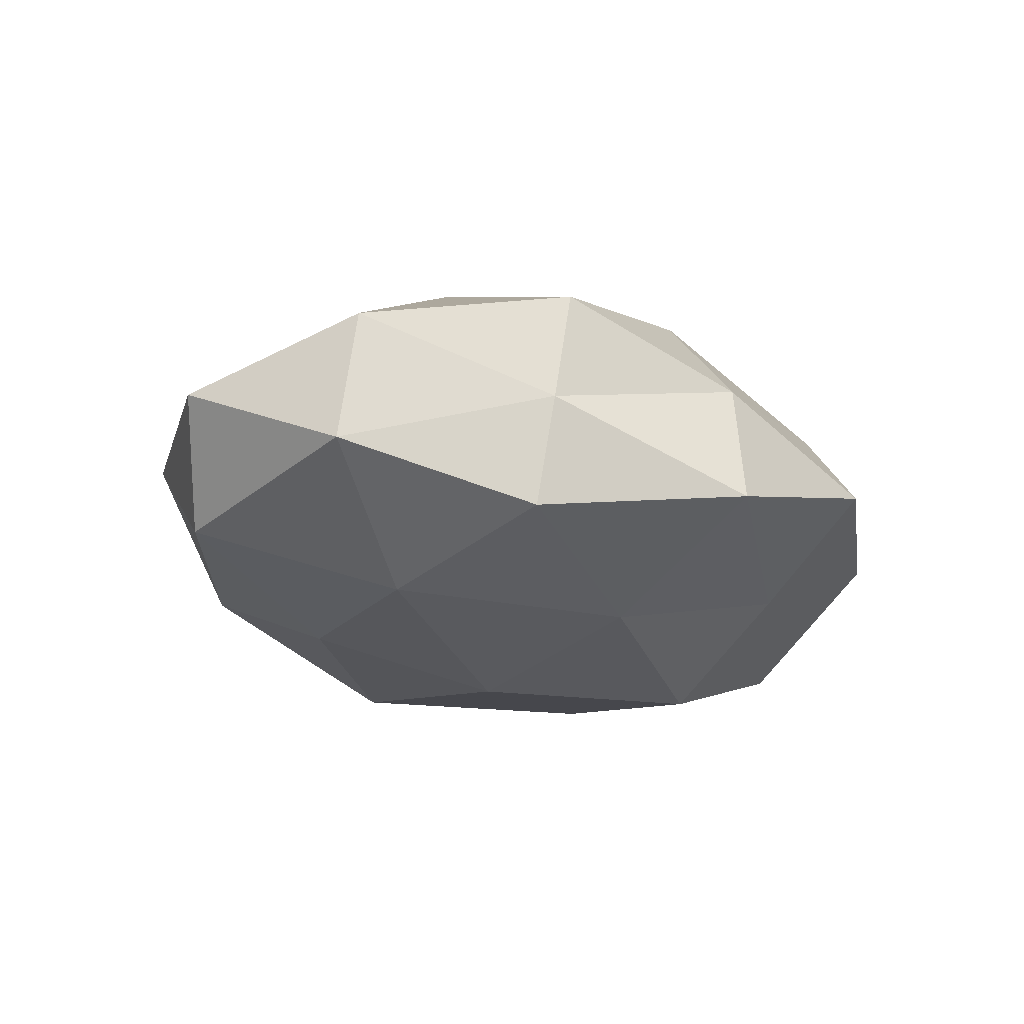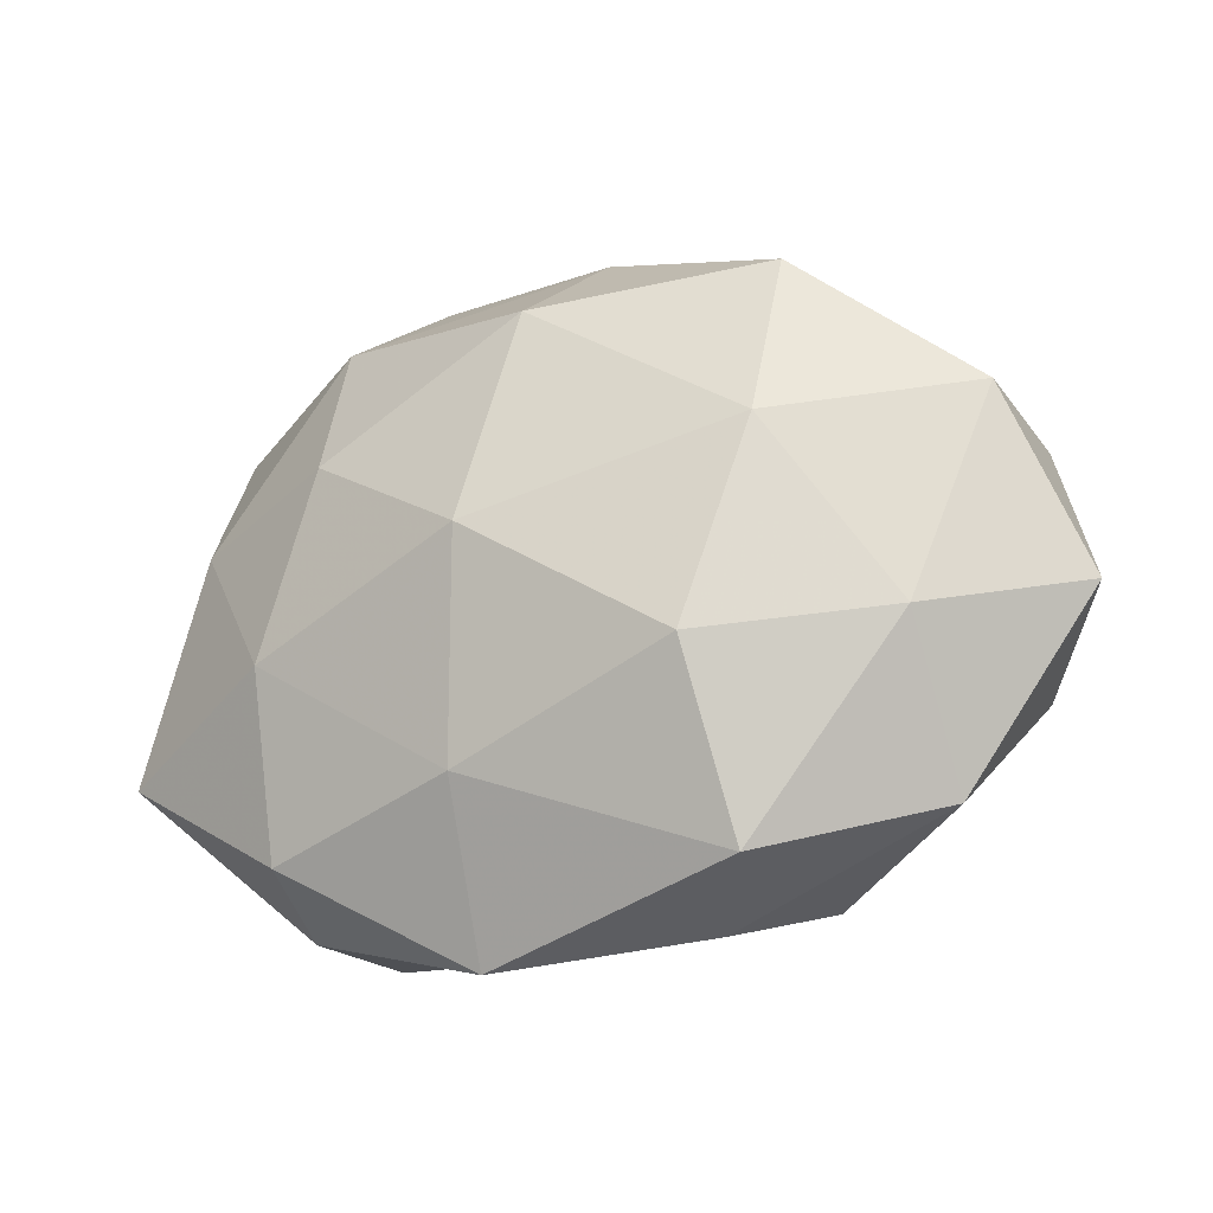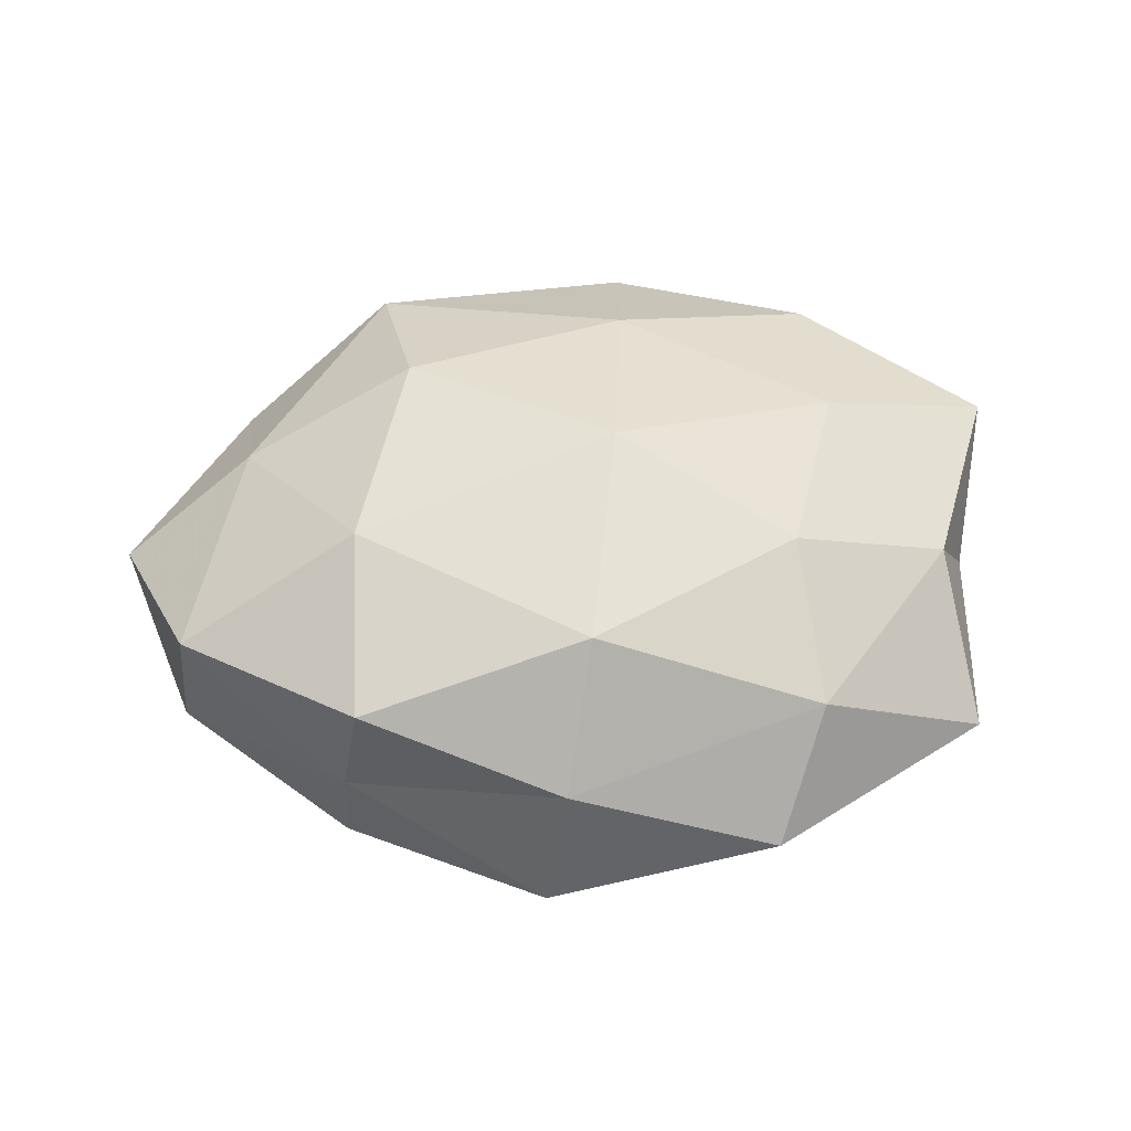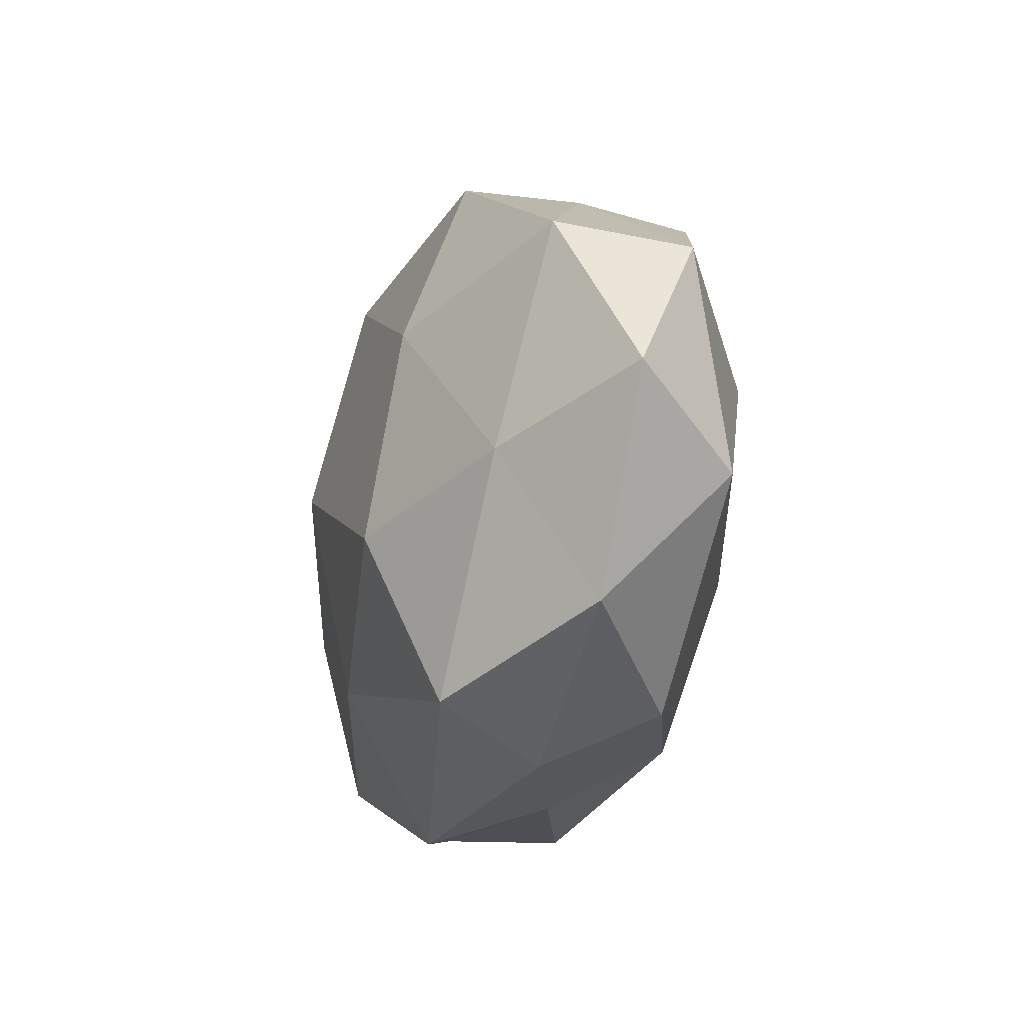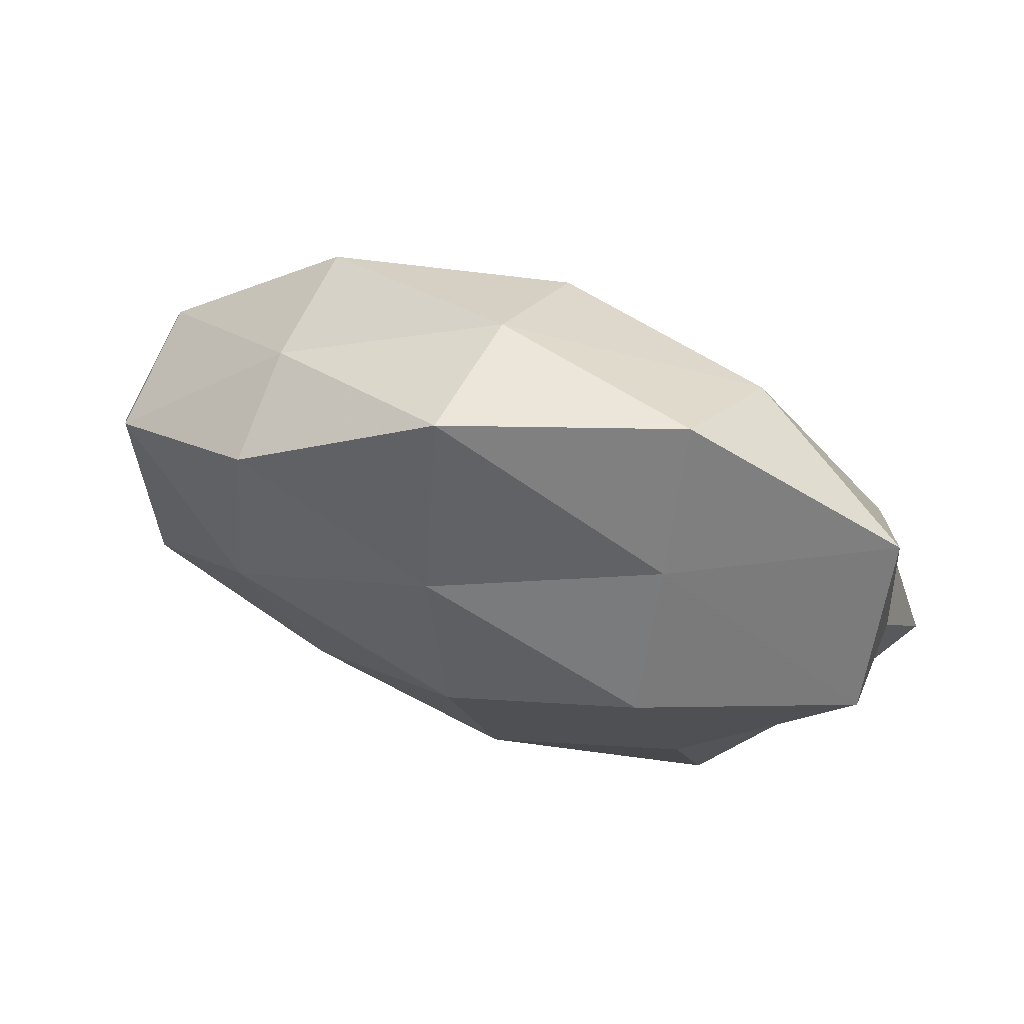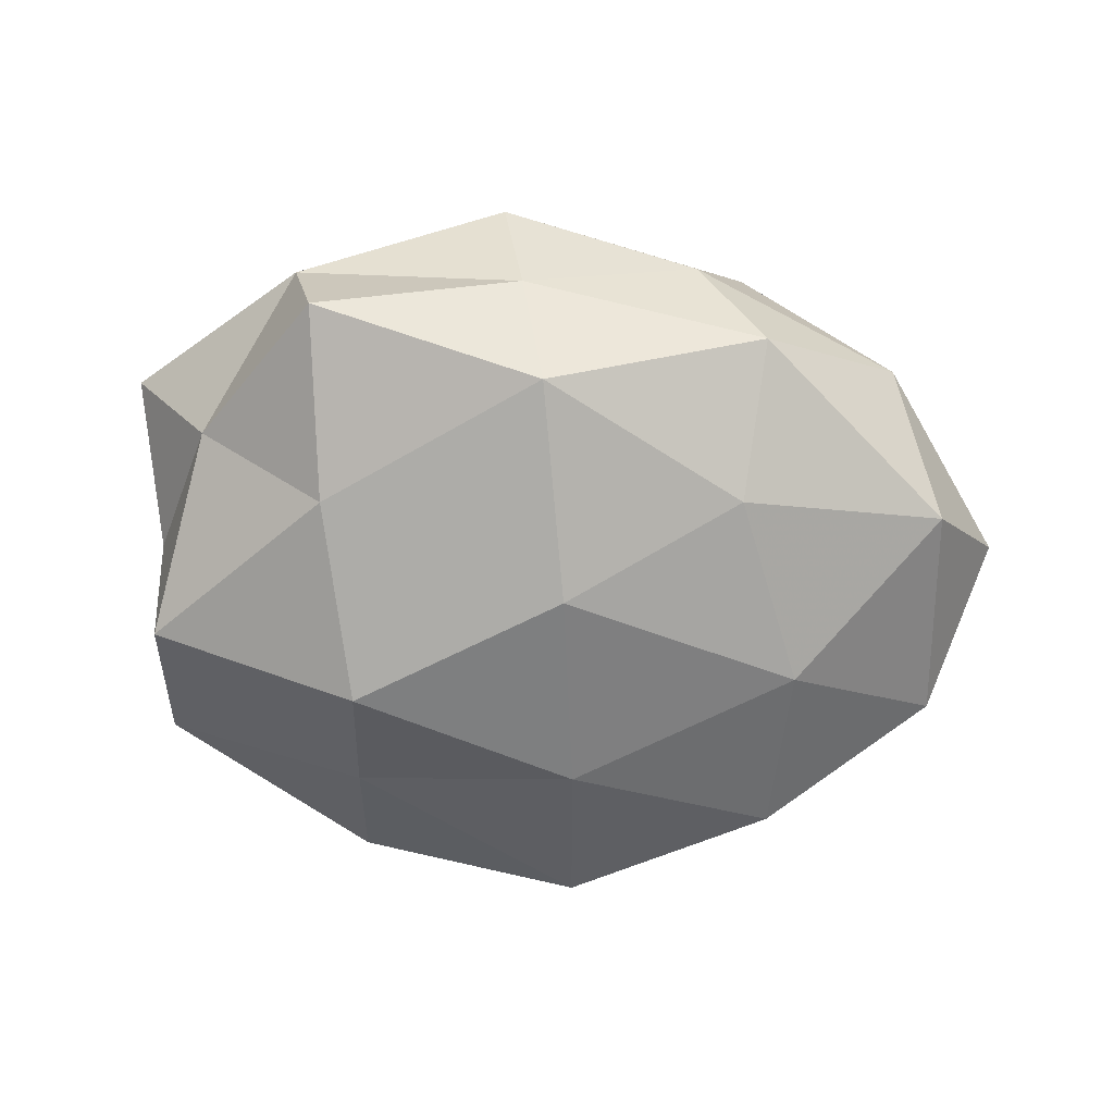
<metadata>
{"format":"obj","ext":"obj","renderer":"f3d","projection":"perspective","resolution":1024,"background":"white","views":[{"elev":-21.6,"azim":128.9,"up":"+Z"},{"elev":-22.6,"azim":24.6,"up":"+Y"},{"elev":50.8,"azim":175.2,"up":"+Z"},{"elev":-24.8,"azim":75.2,"up":"+Y"},{"elev":66.4,"azim":-162.2,"up":"+Y"},{"elev":-69.3,"azim":-5.3,"up":"+Z"}]}
</metadata>
<code>
v -0.03369 -0.007893 0.02025
v -0.007885 -0.02455 0.0211
v 0.05013 -0.01438 -0.01343
v -0.04918 0.02971 -0.001403
v -0.05021 0.01024 -0.01552
v 0.06014 -0.006102 0.0006621
v 0.02974 0.03329 0.01438
v -0.006435 -0.03891 -0.00645
v -0.02592 0.01529 0.02101
v 0.005763 0.0231 -0.02167
v 0.02365 -0.03619 0.01547
v 0.02071 -0.01434 0.0248
v -0.0224 0.0295 -0.01358
v -0.04607 -0.01525 -0.00772
v 0.02342 -0.01686 -0.02105
v -0.02329 0.01281 -0.02551
v 0.04266 -0.01078 0.01356
v 0.03207 0.03238 -0.0005581
v 0.0021 -0.003375 -0.02641
v 0.04356 -0.0293 0.001024
v 0.0007923 0.02942 0.02196
v 0.0161 -0.04077 0.000987
v 0.05176 0.01602 0.008761
v -0.05684 -0.01633 0.008428
v -0.02742 0.03453 0.01223
v -0.0337 -0.03049 0.01435
v 0.03288 0.006438 -0.02141
v -0.02927 -0.01202 -0.02122
v -0.04641 0.01106 0.0116
v 0.004912 0.04206 0.006973
v -0.05164 0.003432 -0.0008111
v 0.0532 0.01418 -0.008498
v -0.004501 0.001766 0.02767
v -0.02117 0.04566 -0.001466
v 0.02867 0.01091 0.02214
v 0.007823 0.04546 -0.01016
v -0.002973 -0.03069 -0.02189
v -0.03581 -0.03567 0.000287
v 0.03266 0.0298 -0.01516
v -0.009454 -0.04421 0.009219
v -0.03257 -0.03574 -0.01496
v 0.02487 -0.03582 -0.01236
f 11 12 2
f 4 13 5
f 5 13 16
f 16 13 10
f 17 12 11
f 10 19 16
f 6 20 3
f 6 17 20
f 17 11 20
f 20 11 22
f 6 23 17
f 23 18 7
f 25 9 21
f 1 26 2
f 24 26 1
f 3 15 27
f 27 19 10
f 27 15 19
f 5 28 14
f 5 16 28
f 28 16 19
f 29 1 9
f 24 1 29
f 29 25 4
f 29 9 25
f 7 18 30
f 30 21 7
f 25 21 30
f 31 4 5
f 31 5 14
f 31 14 24
f 31 29 4
f 31 24 29
f 6 3 32
f 6 32 23
f 32 18 23
f 3 27 32
f 1 2 33
f 9 1 33
f 33 2 12
f 33 21 9
f 4 34 13
f 4 25 34
f 34 25 30
f 17 35 12
f 35 7 21
f 23 7 35
f 23 35 17
f 12 35 33
f 35 21 33
f 13 36 10
f 18 36 30
f 13 34 36
f 30 36 34
f 37 19 15
f 28 19 37
f 14 38 24
f 24 38 26
f 39 27 10
f 32 39 18
f 32 27 39
f 10 36 39
f 18 39 36
f 11 2 40
f 40 8 22
f 22 11 40
f 40 2 26
f 38 8 40
f 26 38 40
f 14 28 41
f 37 8 41
f 41 28 37
f 38 41 8
f 14 41 38
f 3 42 15
f 20 42 3
f 42 22 8
f 20 22 42
f 42 8 37
f 15 42 37

</code>
